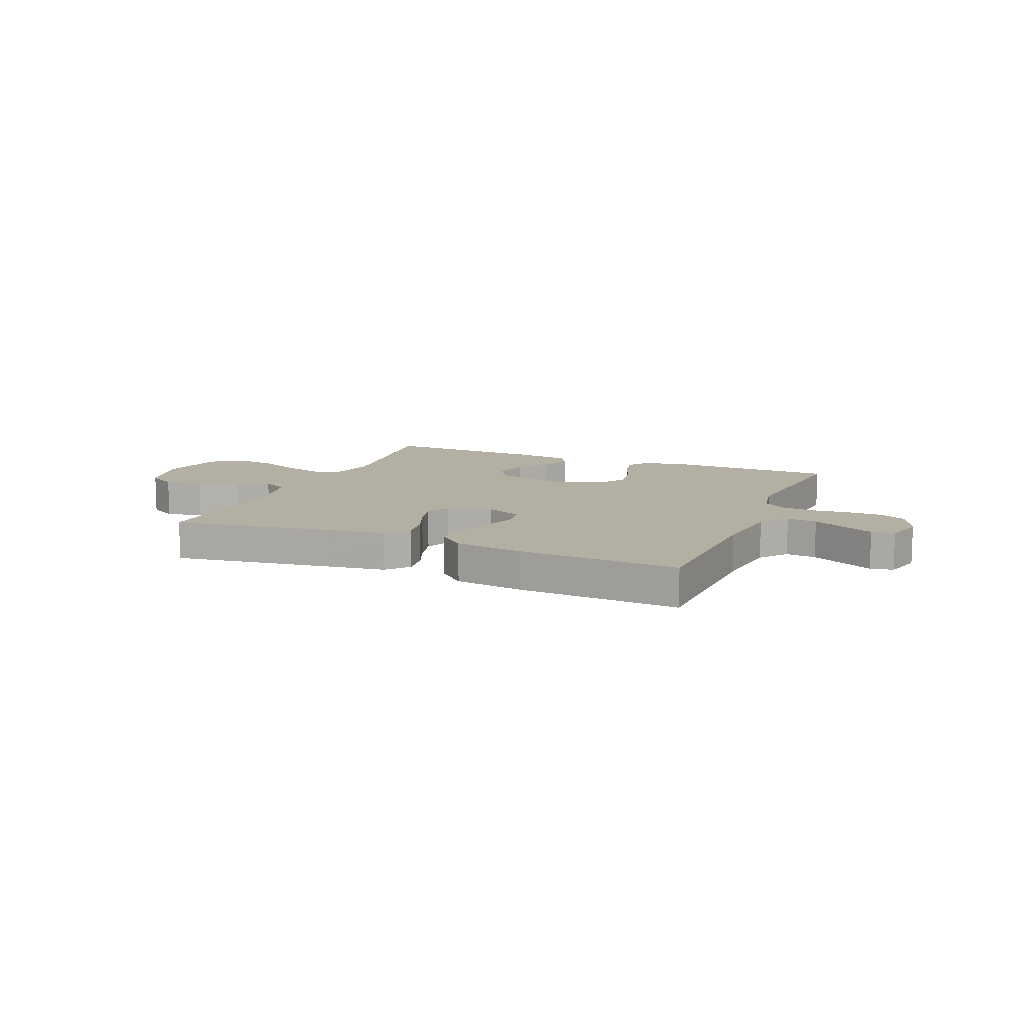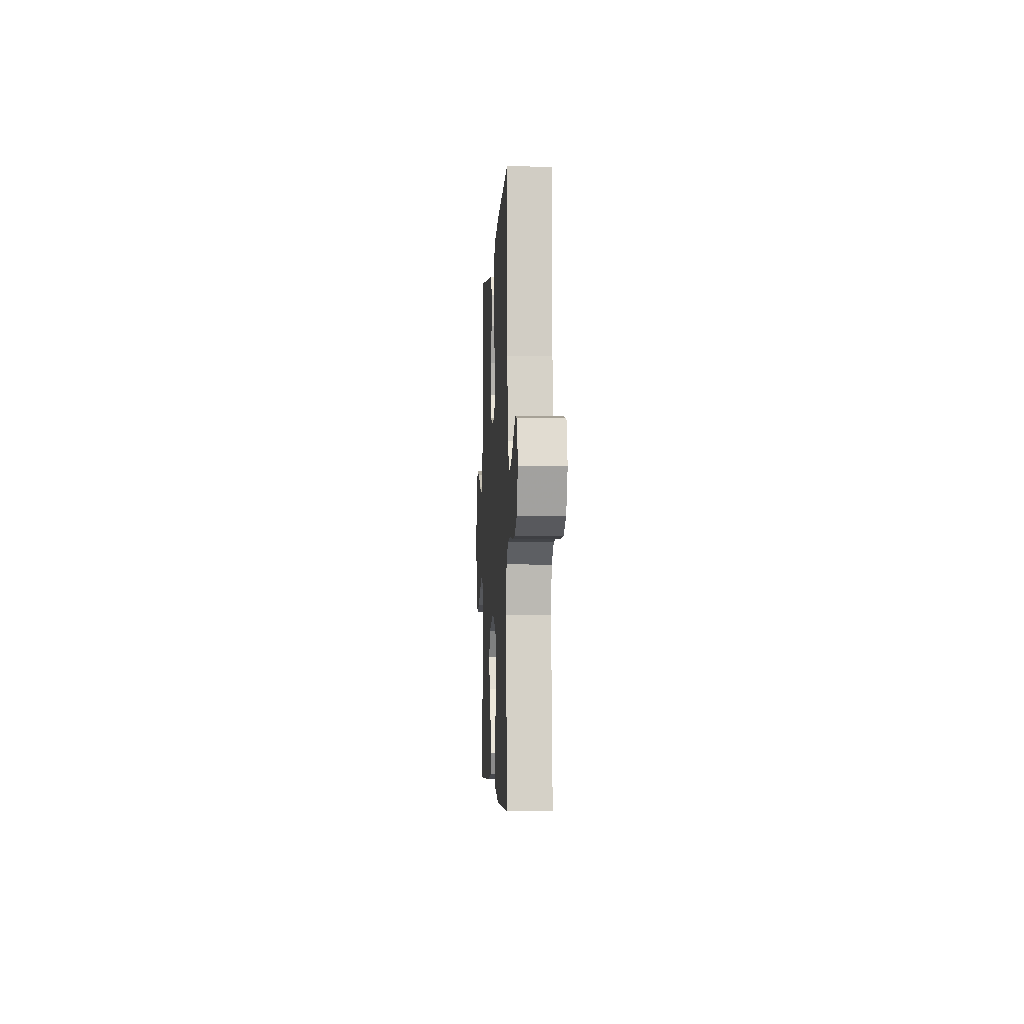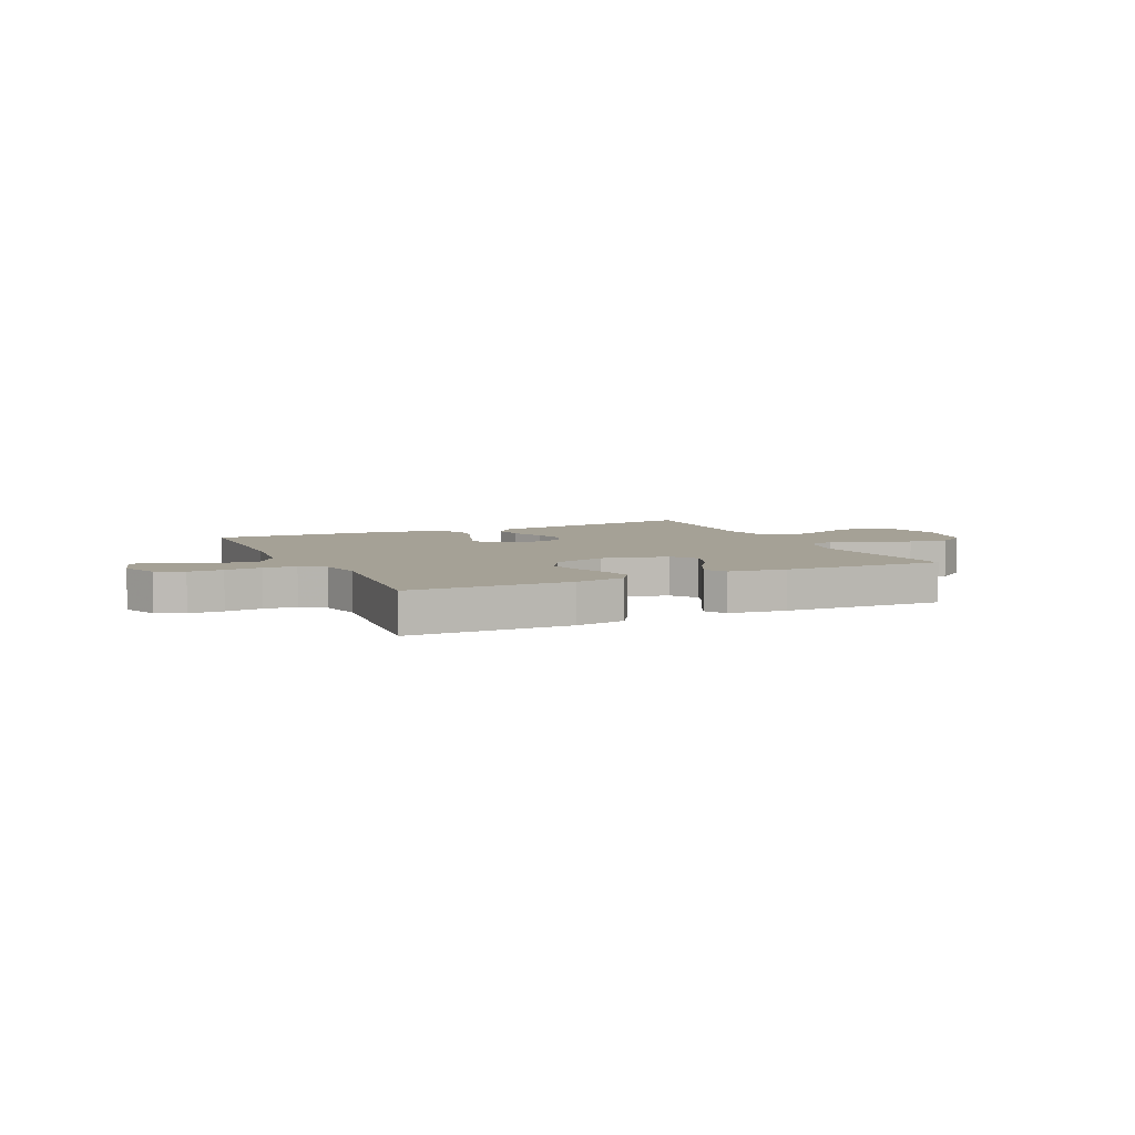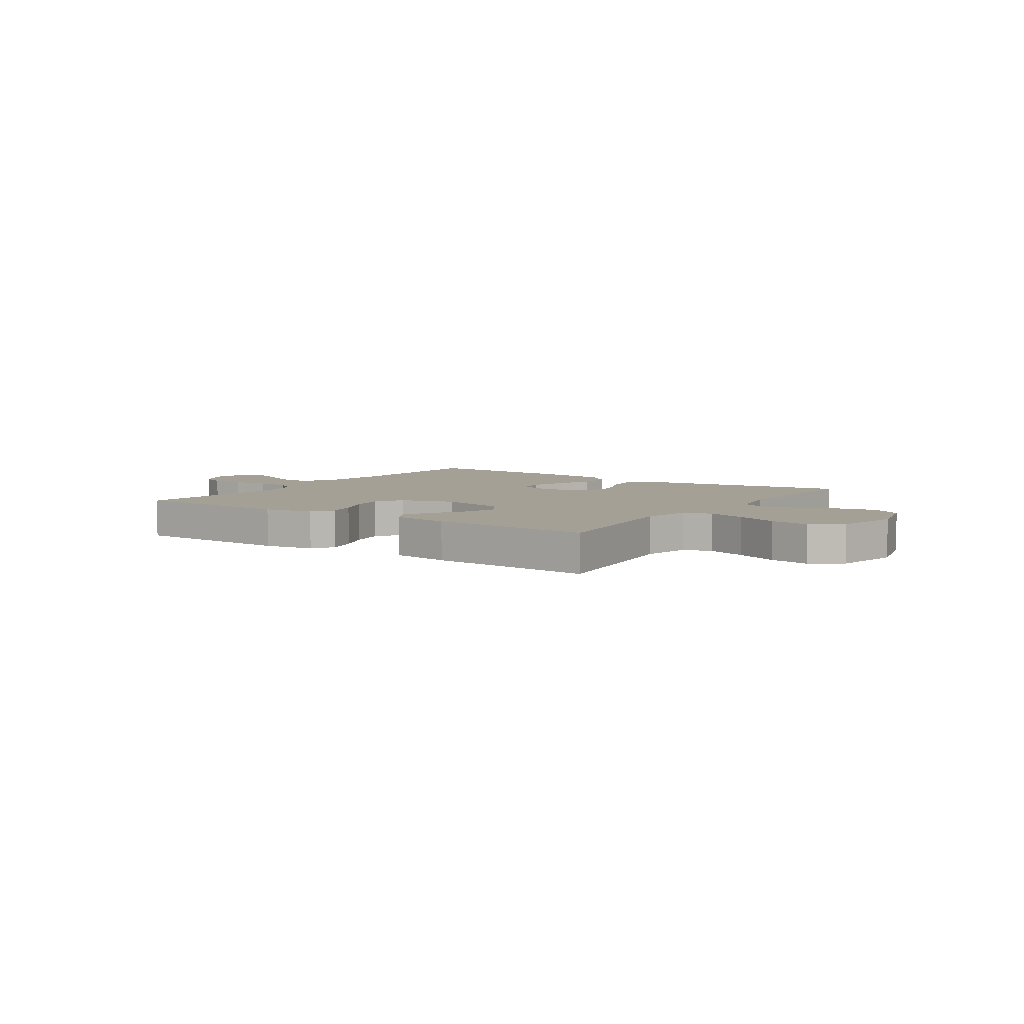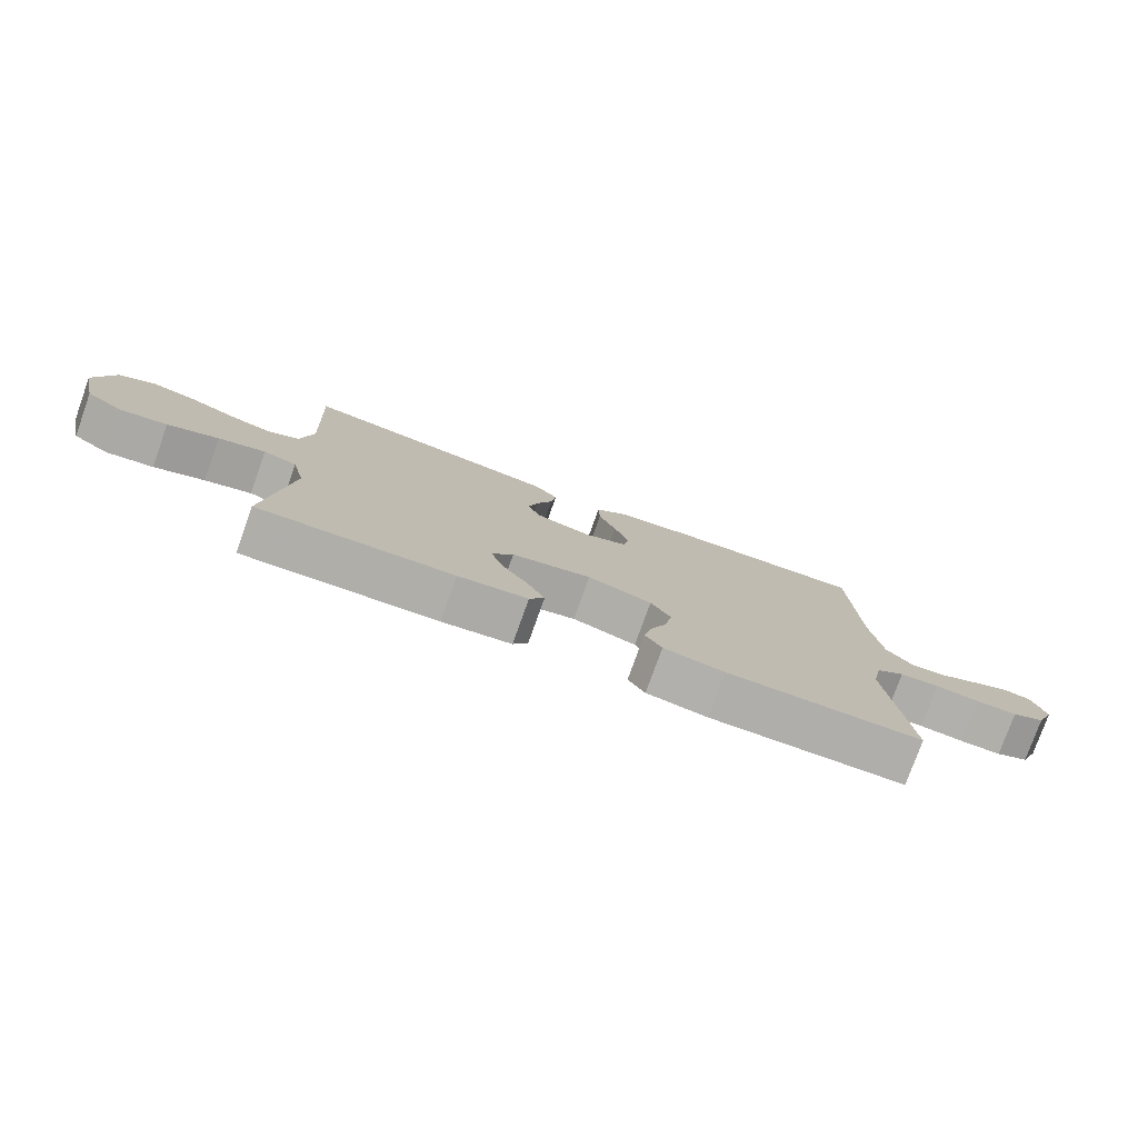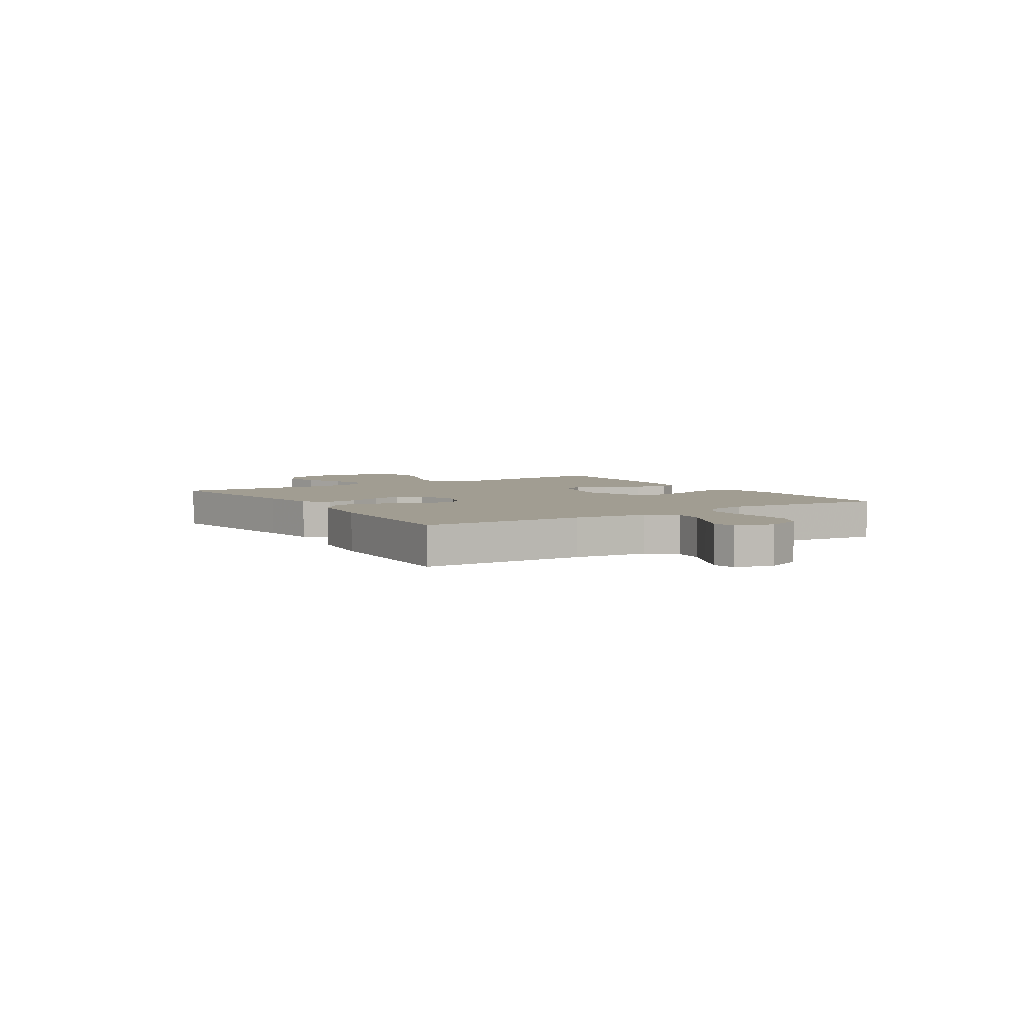
<metadata>
{"format":"obj","ext":"obj","renderer":"f3d","projection":"perspective","resolution":1024,"background":"white","views":[{"elev":11.2,"azim":22.8,"up":"+Y"},{"elev":-4.3,"azim":87.0,"up":"+Z"},{"elev":6.0,"azim":154.8,"up":"+Y"},{"elev":5.9,"azim":-145.6,"up":"+Y"},{"elev":-78.0,"azim":-19.7,"up":"+Z"},{"elev":4.6,"azim":57.4,"up":"+Y"}]}
</metadata>
<code>
v -0.5 0.07 -0.5
v -0.464 0.07 -0.2
v -0.484 0.07 -0.113
v -0.536 0.07 -0.096
v -0.608 0.07 -0.118
v -0.686 0.07 -0.15
v -0.76 0.07 -0.161
v -0.816 0.07 -0.121
v -0.843 0.07 0
v -0.815 0.07 0.109
v -0.761 0.07 0.141
v -0.692 0.07 0.126
v -0.618 0.07 0.094
v -0.552 0.07 0.076
v -0.505 0.07 0.101
v -0.486 0.07 0.2
v -0.5 0.07 0.5
v -0.2 0.07 0.454
v -0.094 0.07 0.438
v -0.058 0.07 0.397
v -0.066 0.07 0.341
v -0.091 0.07 0.278
v -0.106 0.07 0.22
v -0.085 0.07 0.174
v 0 0.07 0.152
v 0.066 0.07 0.179
v 0.074 0.07 0.23
v 0.052 0.07 0.295
v 0.025 0.07 0.363
v 0.023 0.07 0.424
v 0.072 0.07 0.468
v 0.2 0.07 0.485
v 0.5 0.07 0.5
v 0.509 0.07 0.2
v 0.525 0.07 0.066
v 0.565 0.07 0.016
v 0.621 0.07 0.021
v 0.682 0.07 0.051
v 0.739 0.07 0.078
v 0.782 0.07 0.07
v 0.802 0.07 0
v 0.774 0.07 -0.068
v 0.723 0.07 -0.093
v 0.659 0.07 -0.093
v 0.591 0.07 -0.086
v 0.53 0.07 -0.09
v 0.486 0.07 -0.122
v 0.47 0.07 -0.2
v 0.5 0.07 -0.5
v 0.2 0.07 -0.505
v 0.107 0.07 -0.489
v 0.081 0.07 -0.449
v 0.094 0.07 -0.392
v 0.119 0.07 -0.329
v 0.13 0.07 -0.267
v 0.099 0.07 -0.216
v 0 0.07 -0.185
v -0.123 0.07 -0.214
v -0.156 0.07 -0.262
v -0.136 0.07 -0.321
v -0.096 0.07 -0.381
v -0.07 0.07 -0.435
v -0.093 0.07 -0.474
v -0.2 0.07 -0.488
v -0.5 0 -0.5
v -0.464 0 -0.2
v -0.484 0 -0.113
v -0.536 0 -0.096
v -0.608 0 -0.118
v -0.686 0 -0.15
v -0.76 0 -0.161
v -0.816 0 -0.121
v -0.843 0 0
v -0.815 0 0.109
v -0.761 0 0.141
v -0.692 0 0.126
v -0.618 0 0.094
v -0.552 0 0.076
v -0.505 0 0.101
v -0.486 0 0.2
v -0.5 0 0.5
v -0.2 0 0.454
v -0.094 0 0.438
v -0.058 0 0.397
v -0.066 0 0.341
v -0.091 0 0.278
v -0.106 0 0.22
v -0.085 0 0.174
v 0 0 0.152
v 0.066 0 0.179
v 0.074 0 0.23
v 0.052 0 0.295
v 0.025 0 0.363
v 0.023 0 0.424
v 0.072 0 0.468
v 0.2 0 0.485
v 0.5 0 0.5
v 0.509 0 0.2
v 0.525 0 0.066
v 0.565 0 0.016
v 0.621 0 0.021
v 0.682 0 0.051
v 0.739 0 0.078
v 0.782 0 0.07
v 0.802 0 0
v 0.774 0 -0.068
v 0.723 0 -0.093
v 0.659 0 -0.093
v 0.591 0 -0.086
v 0.53 0 -0.09
v 0.486 0 -0.122
v 0.47 0 -0.2
v 0.5 0 -0.5
v 0.2 0 -0.505
v 0.107 0 -0.489
v 0.081 0 -0.449
v 0.094 0 -0.392
v 0.119 0 -0.329
v 0.13 0 -0.267
v 0.099 0 -0.216
v 0 0 -0.185
v -0.123 0 -0.214
v -0.156 0 -0.262
v -0.136 0 -0.321
v -0.096 0 -0.381
v -0.07 0 -0.435
v -0.093 0 -0.474
v -0.2 0 -0.488
f 64 1 2
f 63 64 2
f 62 63 2
f 61 62 2
f 60 61 2
f 59 60 2 3
f 58 59 3
f 57 58 3 4
f 52 53 54
f 51 52 54
f 50 51 54
f 49 50 54
f 48 49 54
f 47 48 54 55
f 46 47 55 56
f 43 44 45
f 42 43 45
f 41 42 45
f 40 41 45
f 39 40 45
f 38 39 45
f 37 38 45
f 36 37 45 46
f 46 56 57
f 36 46 57
f 35 36 57
f 32 33 34
f 31 32 34
f 30 31 34
f 29 30 34
f 28 29 34
f 27 28 34 35
f 20 21 22
f 19 20 22
f 18 19 22
f 18 22 23
f 17 18 23
f 16 17 23
f 15 16 23 24
f 11 12 13
f 10 11 13
f 9 10 13
f 8 9 13
f 7 8 13
f 6 7 13
f 5 6 13
f 4 5 13 14
f 15 24 25
f 14 15 25
f 4 14 25
f 57 4 25
f 35 57 25 26
f 26 27 35
f 66 65 128
f 66 128 127
f 66 127 126
f 66 126 125
f 66 125 124
f 67 66 124 123
f 67 123 122
f 68 67 122 121
f 118 117 116
f 118 116 115
f 118 115 114
f 118 114 113
f 118 113 112
f 119 118 112 111
f 120 119 111 110
f 109 108 107
f 109 107 106
f 109 106 105
f 109 105 104
f 109 104 103
f 109 103 102
f 109 102 101
f 110 109 101 100
f 121 120 110
f 121 110 100
f 121 100 99
f 98 97 96
f 98 96 95
f 98 95 94
f 98 94 93
f 98 93 92
f 99 98 92 91
f 86 85 84
f 86 84 83
f 86 83 82
f 87 86 82
f 87 82 81
f 87 81 80
f 88 87 80 79
f 77 76 75
f 77 75 74
f 77 74 73
f 77 73 72
f 77 72 71
f 77 71 70
f 77 70 69
f 78 77 69 68
f 89 88 79
f 89 79 78
f 89 78 68
f 89 68 121
f 90 89 121 99
f 99 91 90
f 1 65 66 2
f 2 66 67 3
f 3 67 68 4
f 4 68 69 5
f 5 69 70 6
f 6 70 71 7
f 7 71 72 8
f 8 72 73 9
f 9 73 74 10
f 10 74 75 11
f 11 75 76 12
f 12 76 77 13
f 13 77 78 14
f 14 78 79 15
f 15 79 80 16
f 16 80 81 17
f 17 81 82 18
f 18 82 83 19
f 19 83 84 20
f 20 84 85 21
f 21 85 86 22
f 22 86 87 23
f 23 87 88 24
f 24 88 89 25
f 25 89 90 26
f 26 90 91 27
f 27 91 92 28
f 28 92 93 29
f 29 93 94 30
f 30 94 95 31
f 31 95 96 32
f 32 96 97 33
f 33 97 98 34
f 34 98 99 35
f 35 99 100 36
f 36 100 101 37
f 37 101 102 38
f 38 102 103 39
f 39 103 104 40
f 40 104 105 41
f 41 105 106 42
f 42 106 107 43
f 43 107 108 44
f 44 108 109 45
f 45 109 110 46
f 46 110 111 47
f 47 111 112 48
f 48 112 113 49
f 49 113 114 50
f 50 114 115 51
f 51 115 116 52
f 52 116 117 53
f 53 117 118 54
f 54 118 119 55
f 55 119 120 56
f 56 120 121 57
f 57 121 122 58
f 58 122 123 59
f 59 123 124 60
f 60 124 125 61
f 61 125 126 62
f 62 126 127 63
f 63 127 128 64
f 64 128 65 1

</code>
